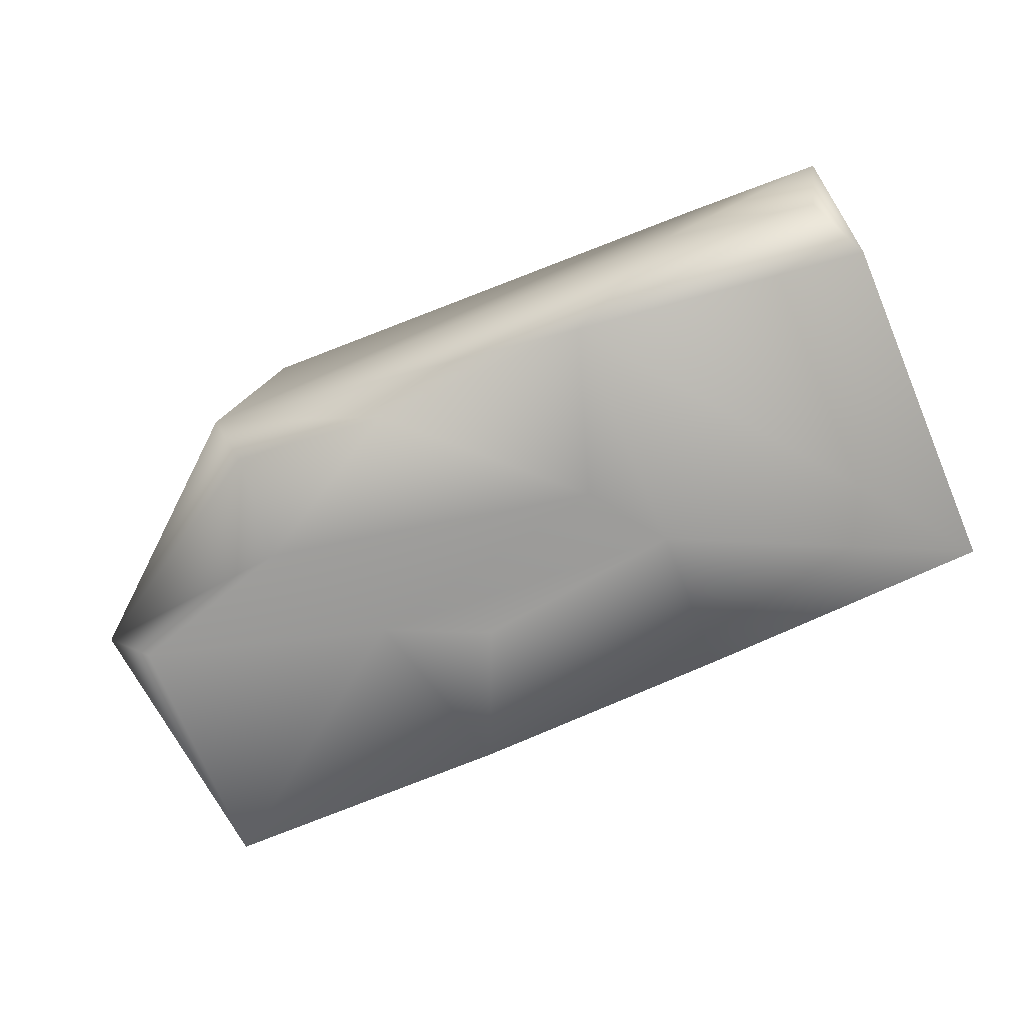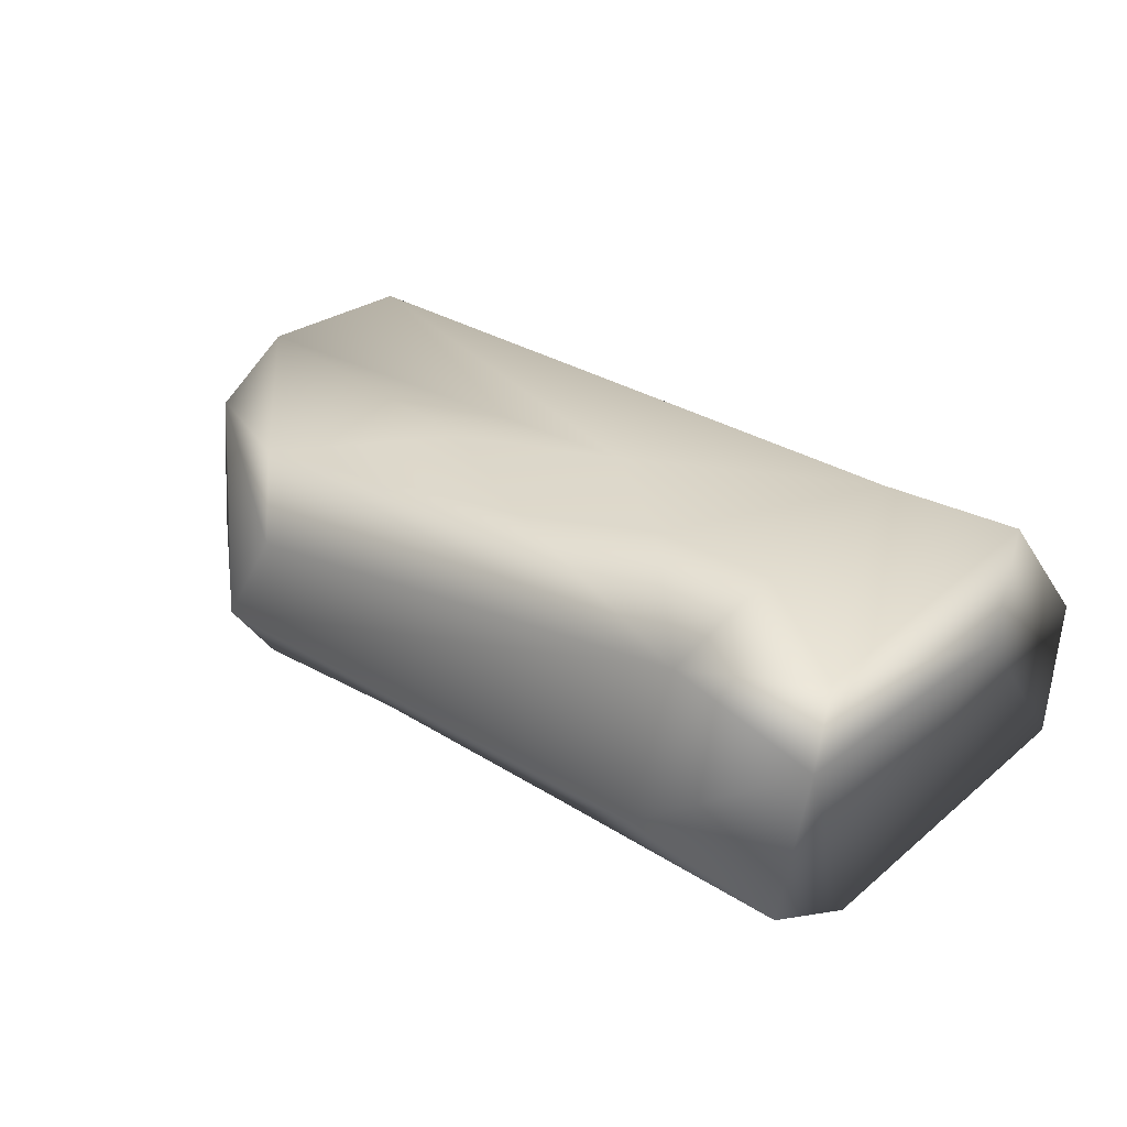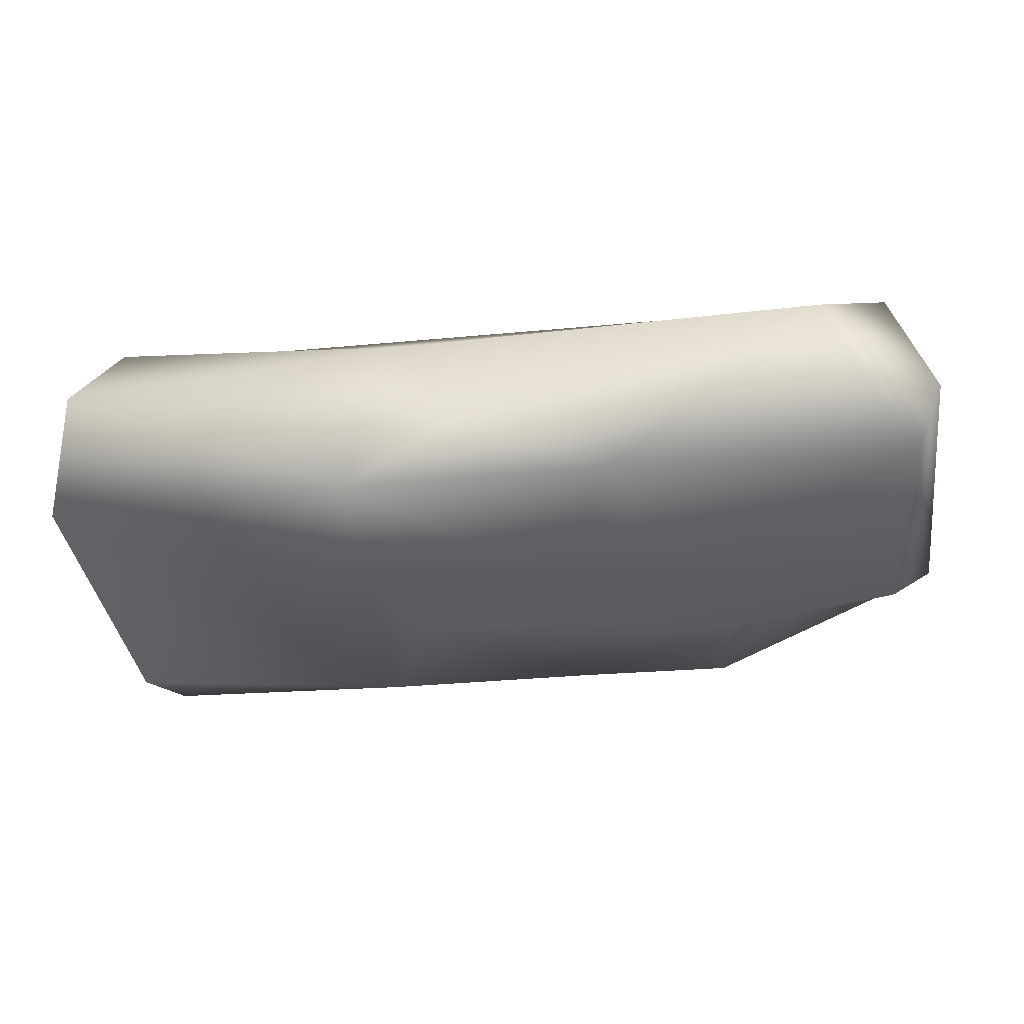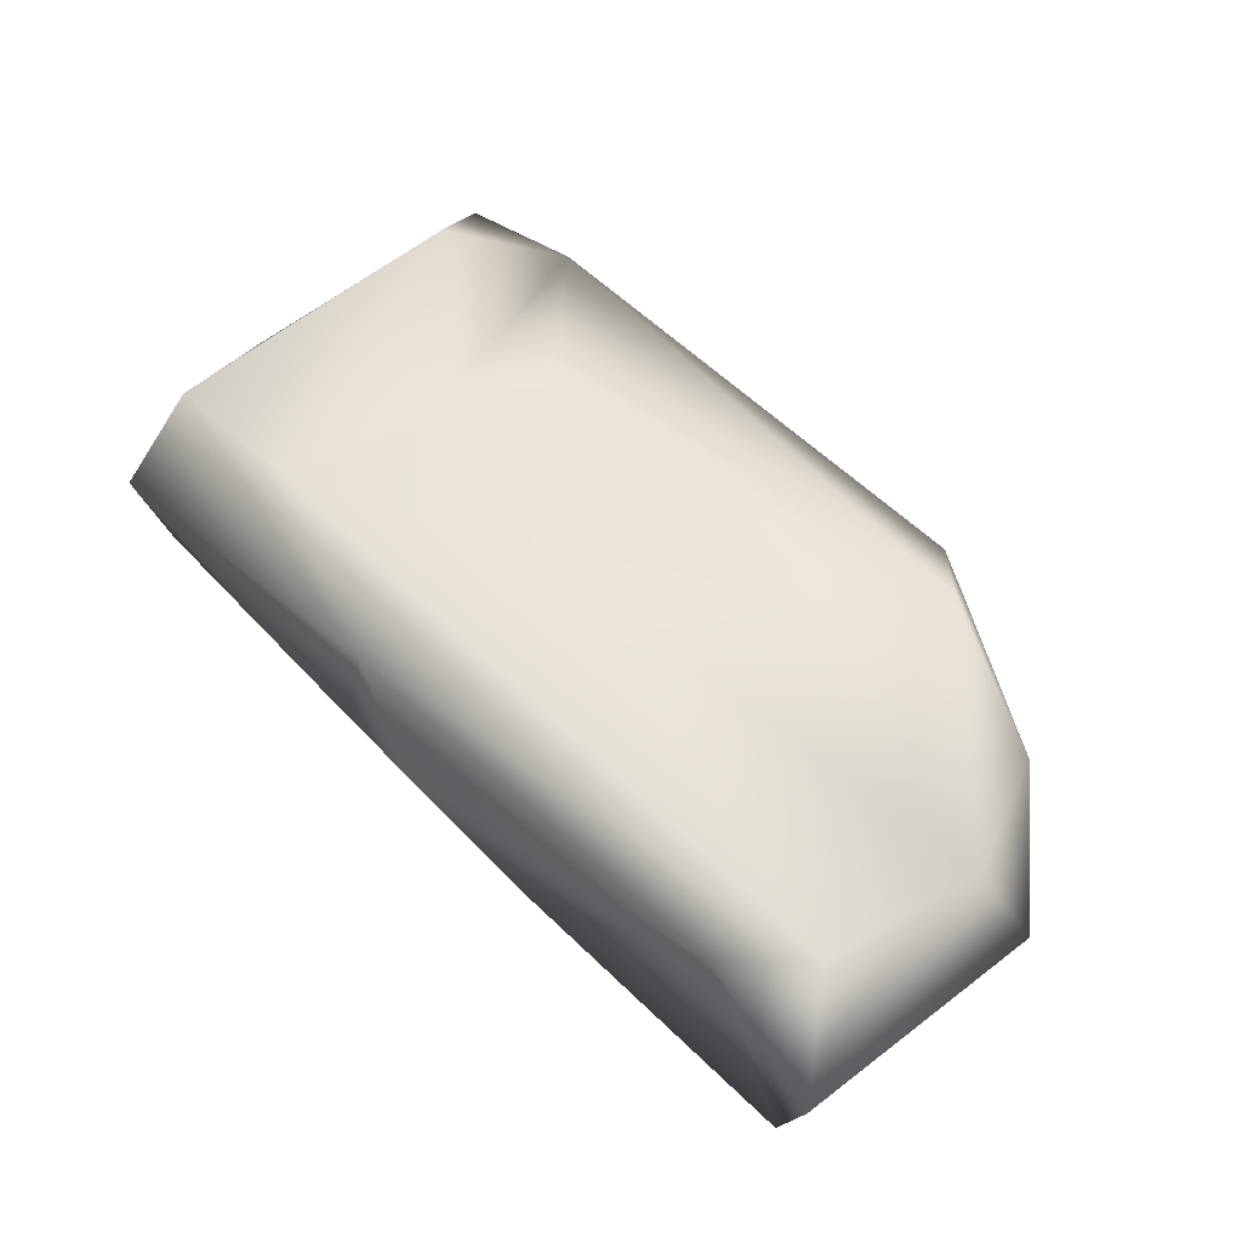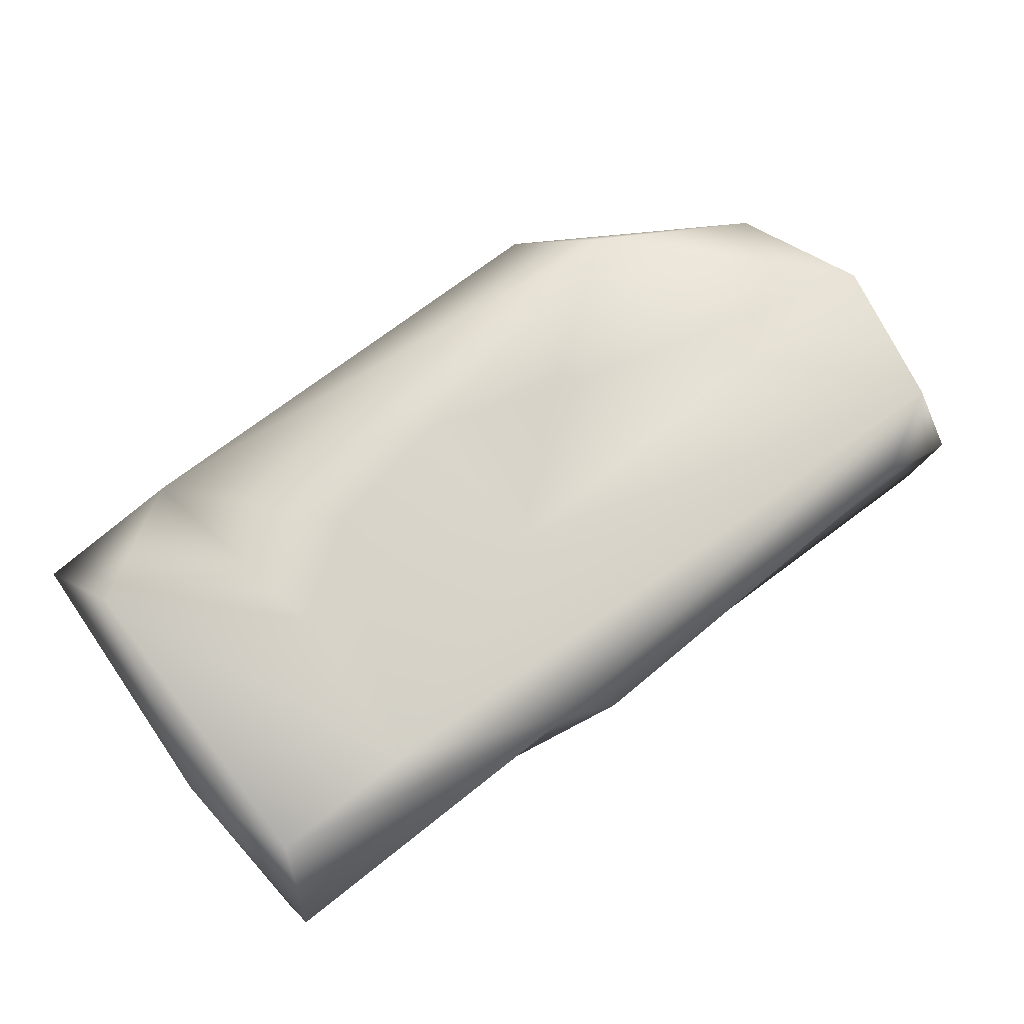
<metadata>
{"format":"obj","ext":"obj","renderer":"f3d","projection":"perspective","resolution":1024,"background":"white","views":[{"elev":-70.4,"azim":22.7,"up":"+Y"},{"elev":31.1,"azim":40.1,"up":"+Y"},{"elev":-34.0,"azim":-174.2,"up":"+Y"},{"elev":51.9,"azim":-133.6,"up":"+Y"},{"elev":74.6,"azim":143.6,"up":"+Y"}]}
</metadata>
<code>
g default
v 0.001421 0.09128 0.005374
v 0.008156 0.2451 0.217
v 0.06347 0.2245 0.3552
v 1.002 0.198 0.1898
v 0.9924 0.2063 0.4922
v 0.6687 0.001951 0.1903
v 0.9617 0.01891 0.4908
v 0.4205 0.00138 0.4557
v -0.005603 0.04083 0.3138
v 0.6045 0.19 -0.000625
v 0.9852 0.1388 -0.007626
v 0.9972 0.00538 0.03405
v 0.2249 0.07135 0.5081
v 0.04098 0.2536 0.0522
v 0.0359 0.00533 0.007823
v 0.951 0.252 0.05983
v 0.0422 -0.000157 0.2913
v 0.8002 0.06633 0.5082
v 0.9581 0.2497 0.4156
v 0.3672 0.01009 0.006104
v 0.1217 0.2128 3e-05
v 0.6641 0.01004 0.01646
v 0.3007 0.1918 0.513
v 0.3173 -0.002584 0.2135
v 0.2282 0.2482 0.4362
v 0.6859 0.2676 0.3273
v 0.7916 0.2496 0.06668
v 0.7846 0.2245 0.2668
v 0.8316 0.2481 0.4893
v 0.5277 0.2425 0.1906
v 0.4379 -0.02633 0.1701
v 0.395 0.272 0.3085
v 0.5309 0.2474 0.3626
v 0.6683 0.001868 0.4638
v 0.6073 -0.01478 0.2815
v 0.236 -0.000446 0.3498
v 0.9941 0.004418 0.4222
v 0.2462 0.009804 0.4699
v 0.5344 0.07256 -0.01103
g rubble_02_low:polySurface2 rubble_02_low:Group10933
f 24 17 15 20
f 1 9 2
f 10 11 22
f 14 30 27
f 2 25 32
f 35 34 8
f 22 11 12
f 37 12 4 5
f 34 18 13 8
f 29 23 13 18
f 2 9 3
f 9 13 3
f 17 24 36
f 2 30 14
f 1 2 14
f 10 16 11
f 4 12 11
f 34 6 12 37
f 22 12 6
f 9 38 13
f 27 10 14
f 14 21 1
f 21 15 1
f 1 15 9
f 4 11 16
f 19 4 16
f 17 36 9
f 9 15 17
f 18 7 5 29
f 5 4 19
f 15 21 20
f 35 8 36
f 9 36 38
f 14 10 21
f 21 10 39
f 10 22 39
f 20 22 31
f 3 13 23
f 25 23 29
f 24 35 36
f 31 22 6
f 3 25 2
f 3 23 25
f 26 28 27
f 29 33 25
f 27 19 16
f 10 27 16
f 26 29 28
f 28 19 27
f 29 5 19
f 29 19 28
f 26 27 30
f 33 29 26
f 24 31 6
f 24 20 31
f 2 32 30
f 25 33 32
f 26 30 33
f 32 33 30
f 34 7 18
f 24 6 35
f 35 6 34
f 7 37 5
f 34 37 7
f 36 8 38
f 38 8 13
f 20 39 22
f 21 39 20

</code>
